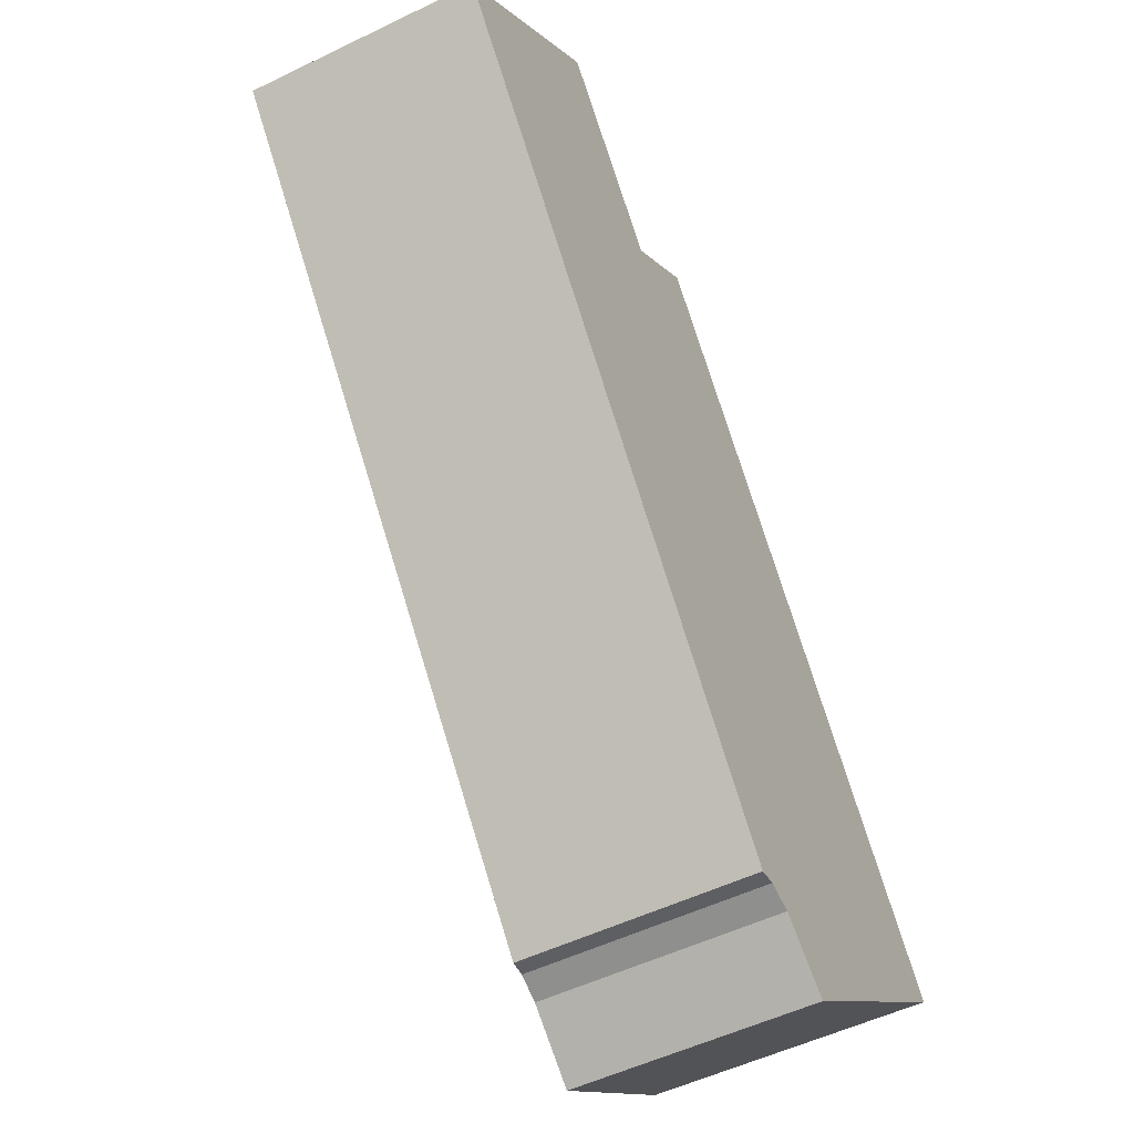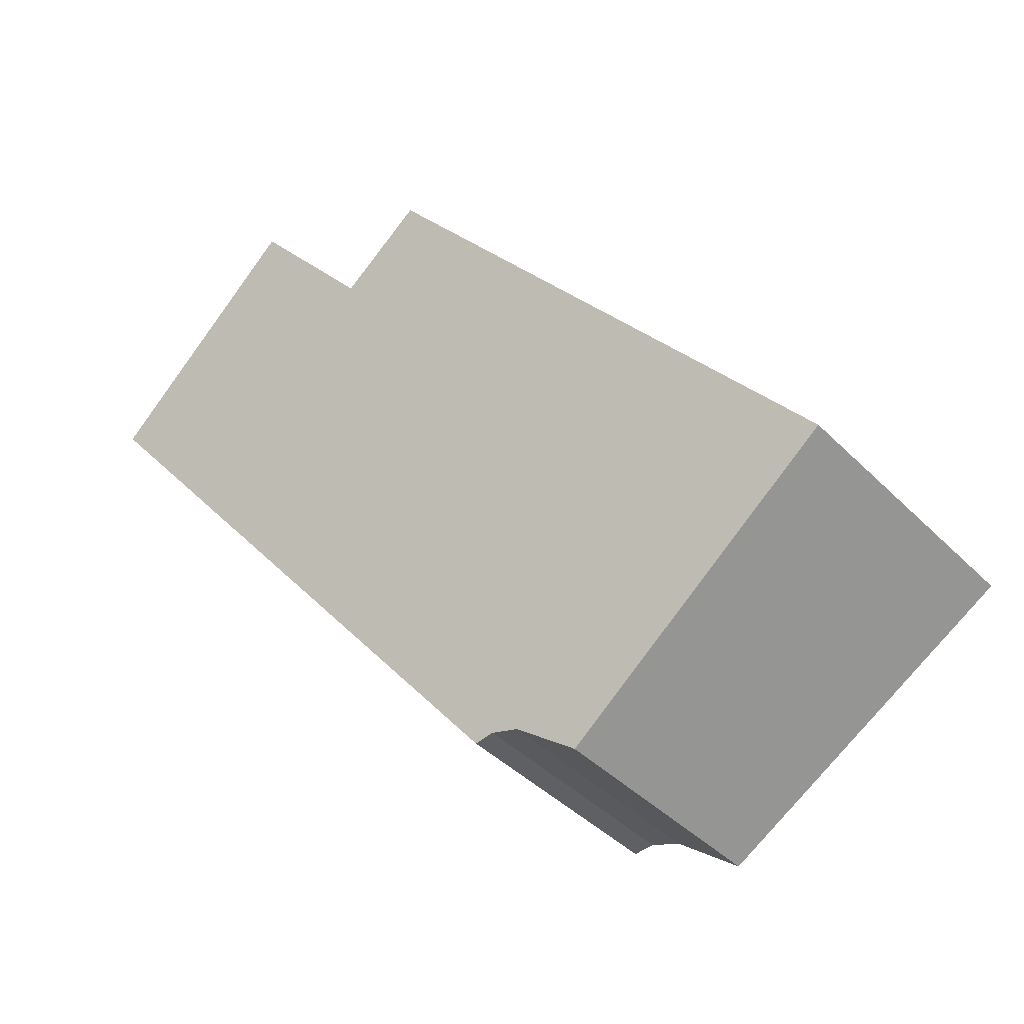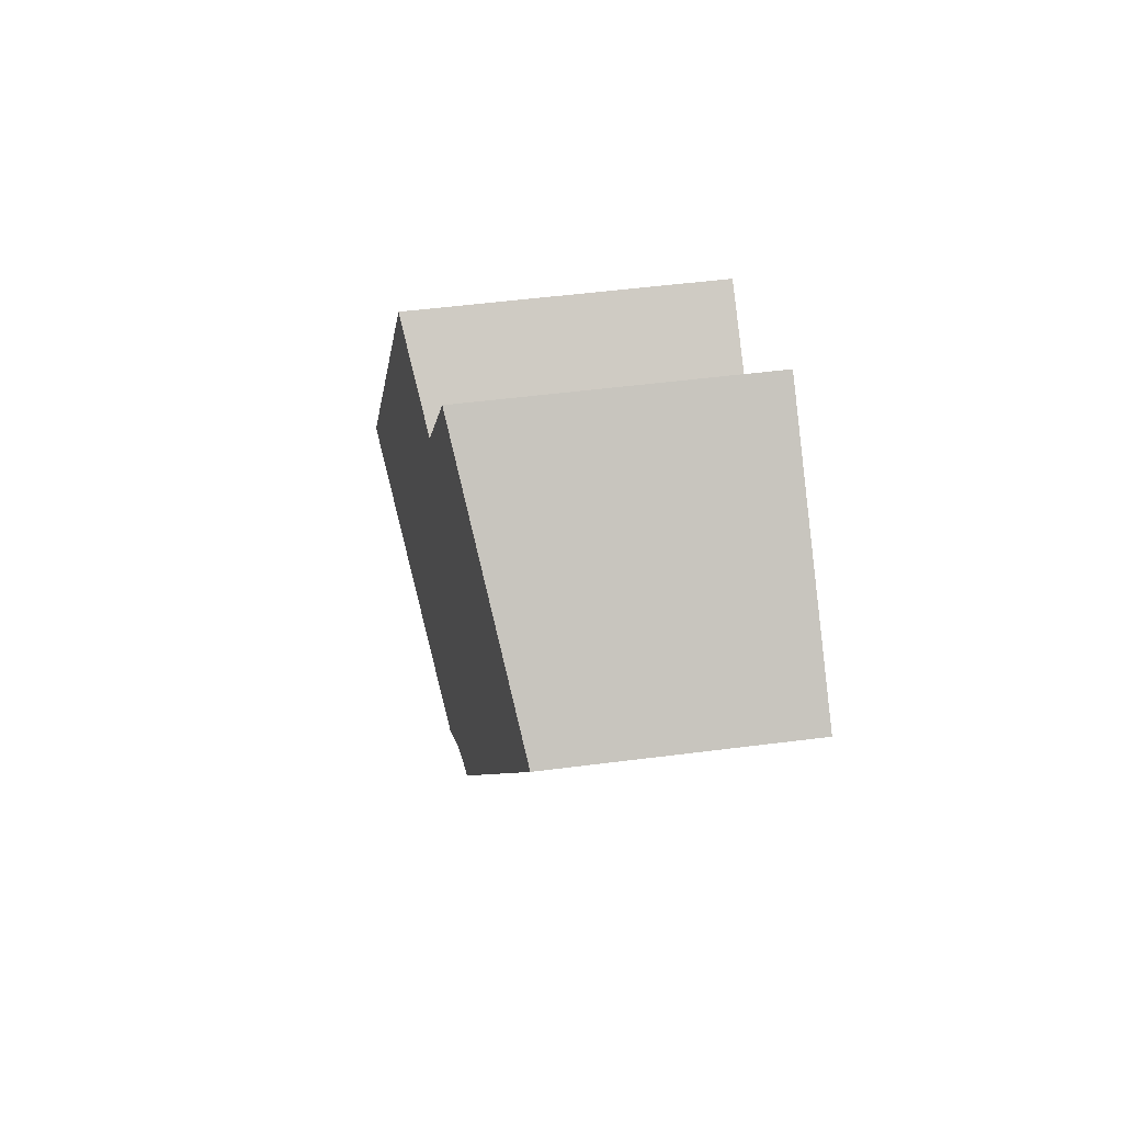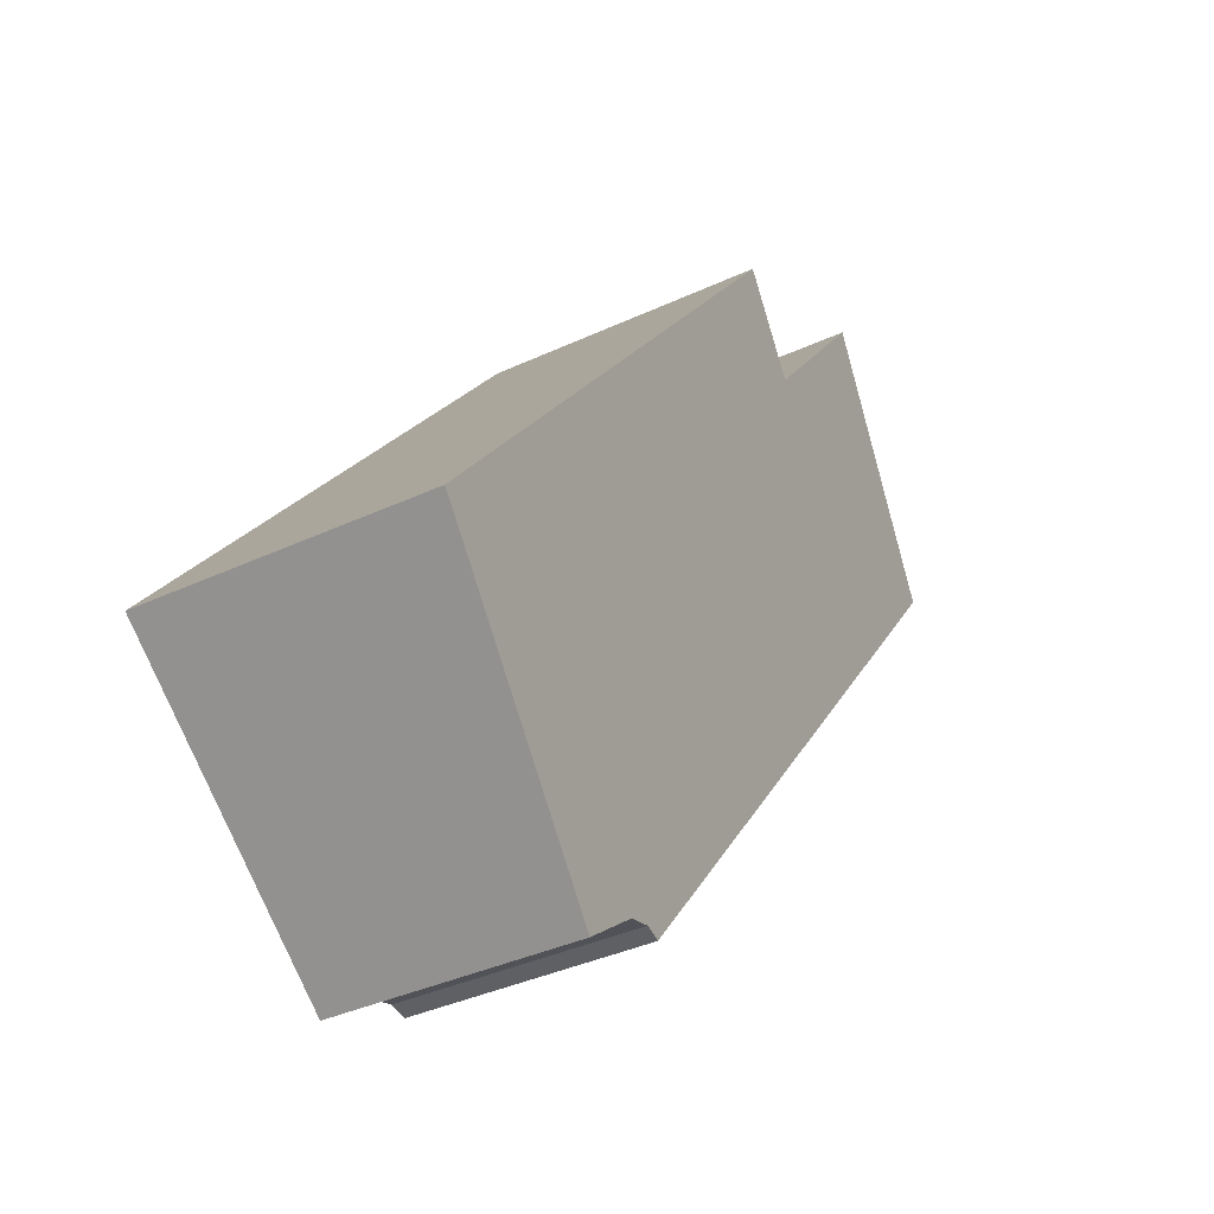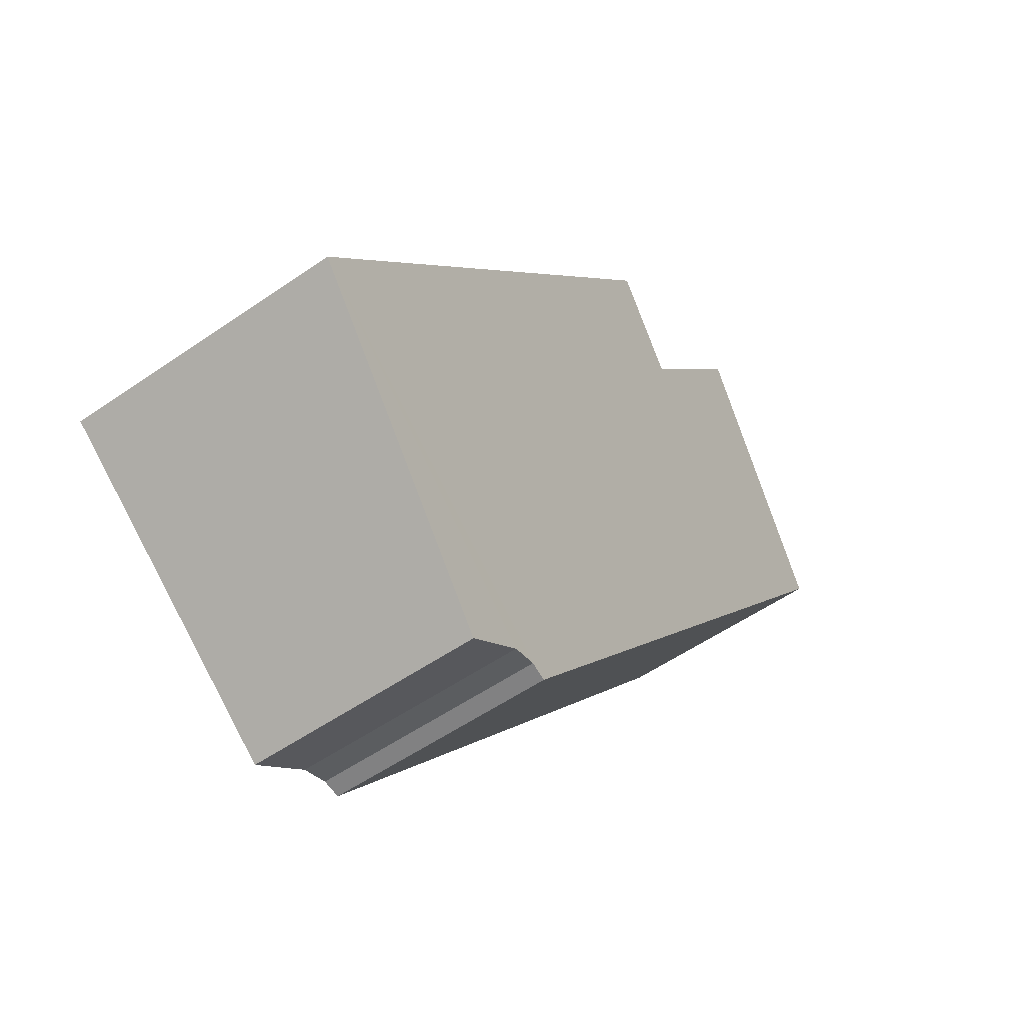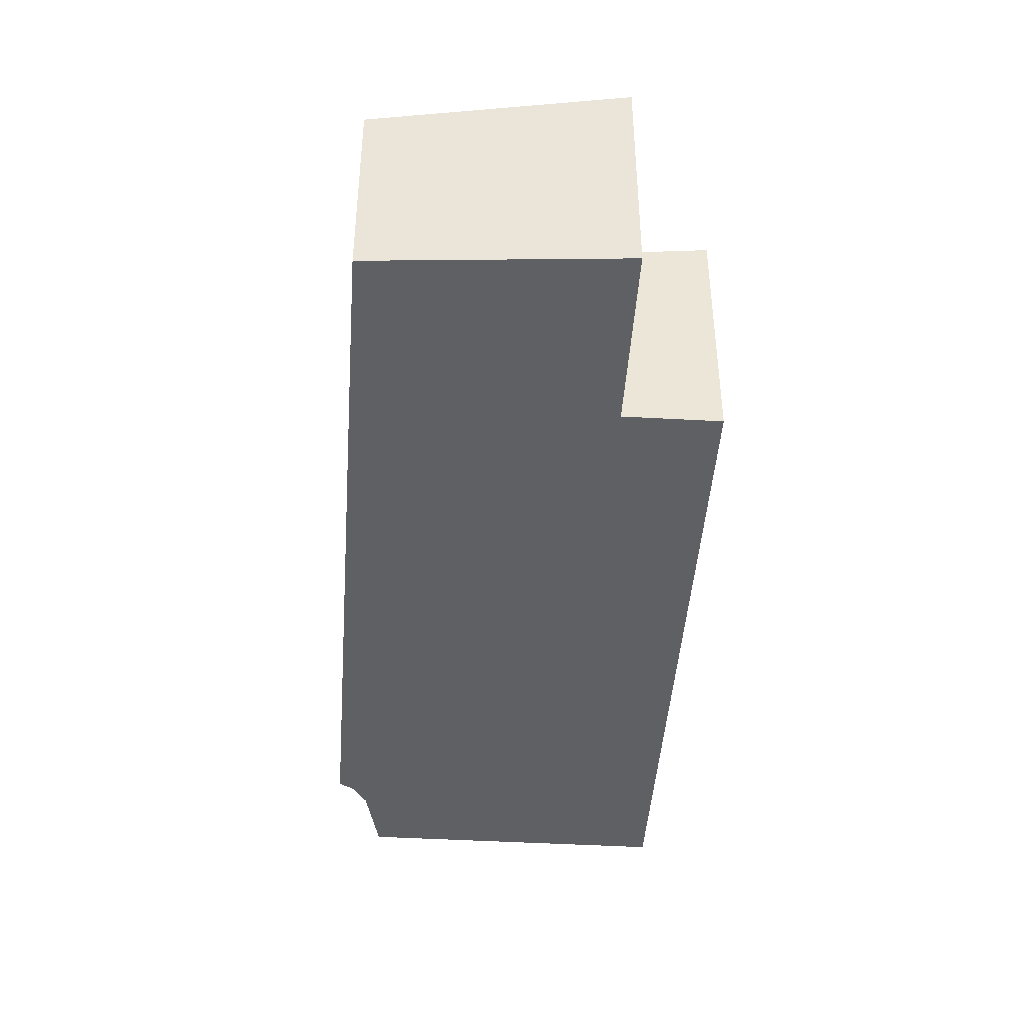
<metadata>
{"format":"obj","ext":"obj","renderer":"f3d","projection":"perspective","resolution":1024,"background":"white","views":[{"elev":-51.6,"azim":-62.2,"up":"+Z"},{"elev":-40.3,"azim":39.3,"up":"+Z"},{"elev":47.0,"azim":-98.5,"up":"+Z"},{"elev":-36.9,"azim":121.2,"up":"+Z"},{"elev":-53.4,"azim":126.7,"up":"+Z"},{"elev":-44.1,"azim":-42.7,"up":"+Y"}]}
</metadata>
<code>
v  2.482 3.626 2.341
v  7.208 3.179 -9.043
v  0 3.188 1.952e-16
v  2.809 3.684 2.65
v  2.831 3.684 2.623
v  4.638 3.685 0.401
v  5.789 3.876 1.333
v  12.36 3.875 -6.829
v  7.465 3.208 -8.999
v  7.844 3.237 -9.114
v  8.703 3.269 -9.778
v  8.703 5.987e-16 -9.778
v  7.844 5.581e-16 -9.114
v  0 0 0
v  7.208 5.537e-16 -9.043
v  7.465 5.51e-16 -8.999
v  2.482 -1.433e-16 2.341
v  2.809 -1.623e-16 2.65
v  5.789 -8.162e-17 1.333
v  4.638 -2.455e-17 0.401
v  2.831 -1.606e-16 2.623
v  12.36 4.182e-16 -6.829
g defaultobject
f 1 2 3
f 2 1 4
f 2 4 5
f 2 5 6
f 2 6 7
f 2 7 8
f 2 8 9
f 9 8 10
f 10 8 11
f 12 10 11
f 10 12 13
f 2 14 3
f 14 2 15
f 13 9 10
f 9 13 16
f 16 2 9
f 2 16 15
f 14 1 3
f 1 14 17
f 1 17 4
f 4 17 18
f 6 19 7
f 19 6 20
f 18 5 4
f 5 18 6
f 6 18 20
f 20 18 21
f 19 8 7
f 8 19 22
f 22 11 8
f 11 22 12
f 17 21 18
f 21 17 20
f 20 17 14
f 20 14 15
f 20 22 19
f 22 20 15
f 22 15 16
f 22 16 13
f 22 13 12

</code>
